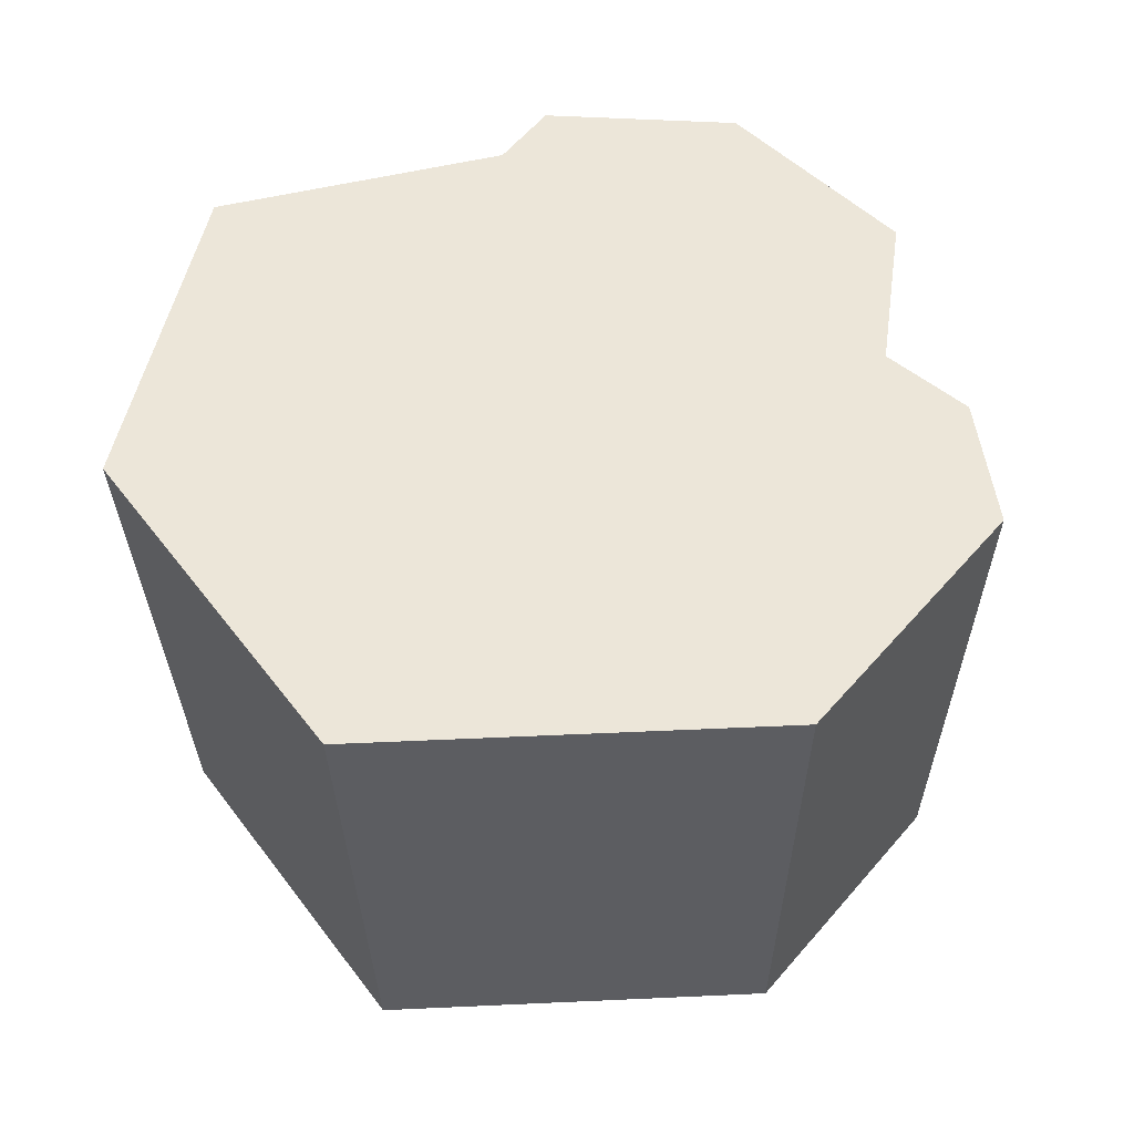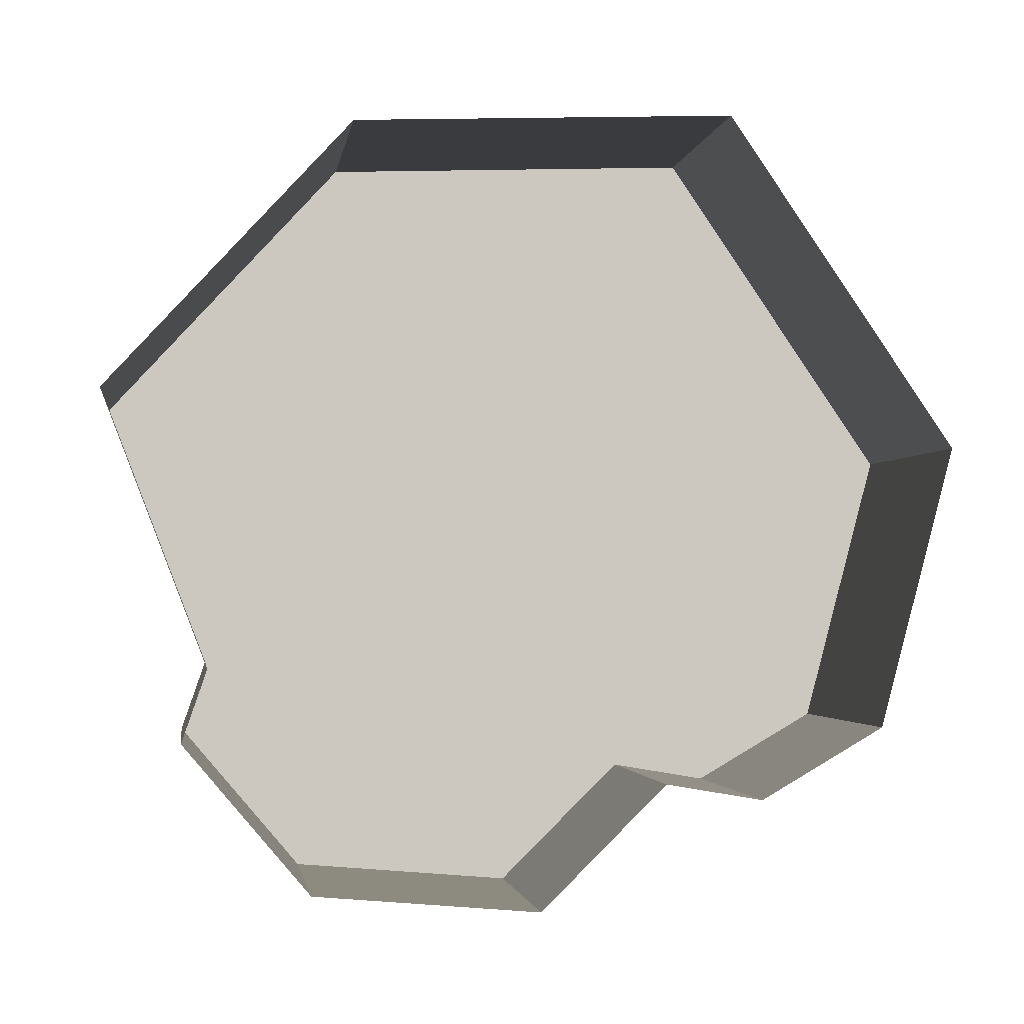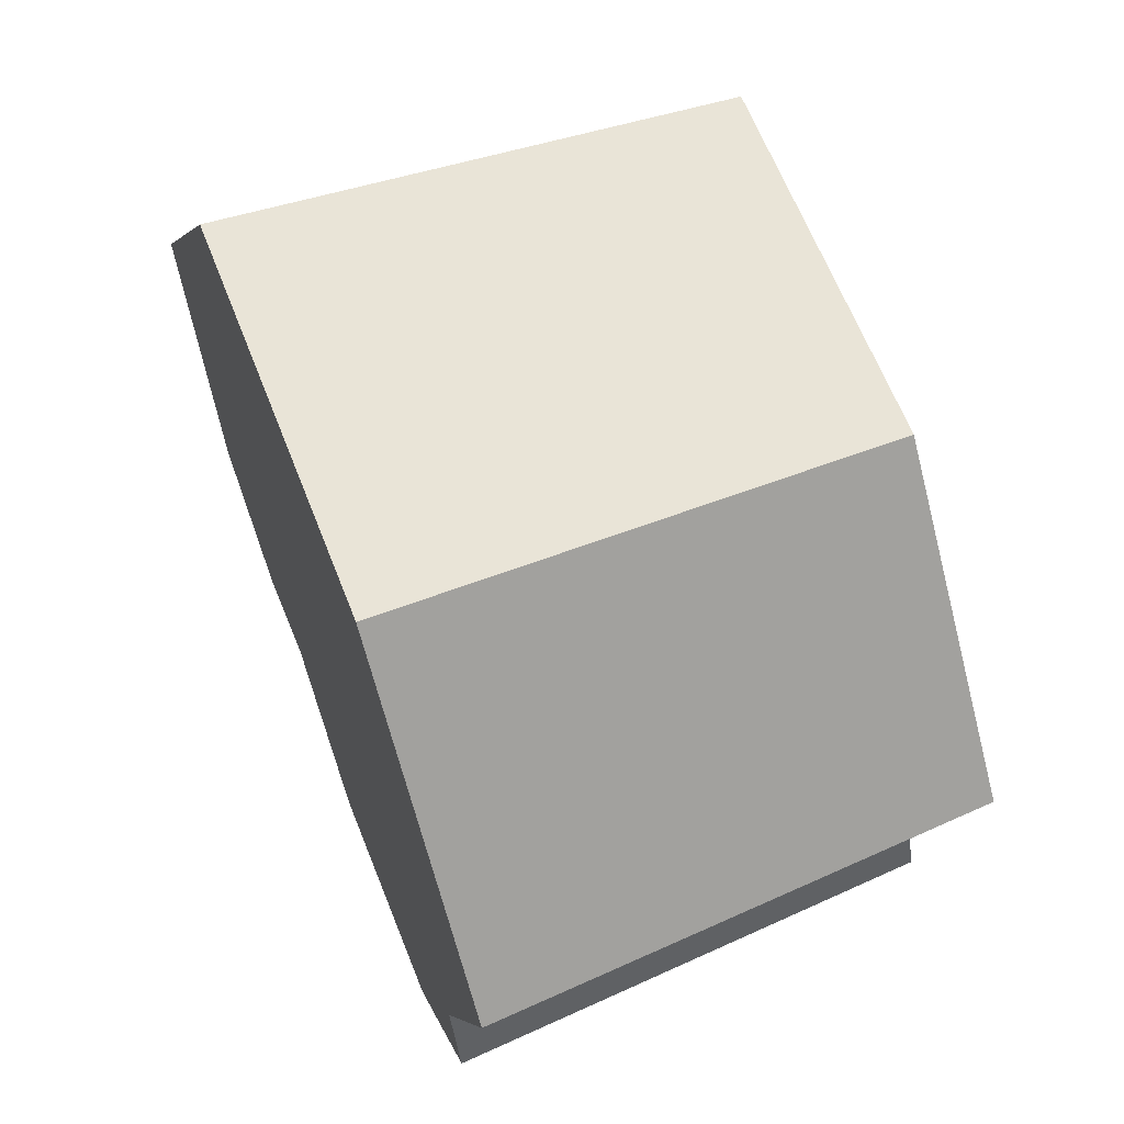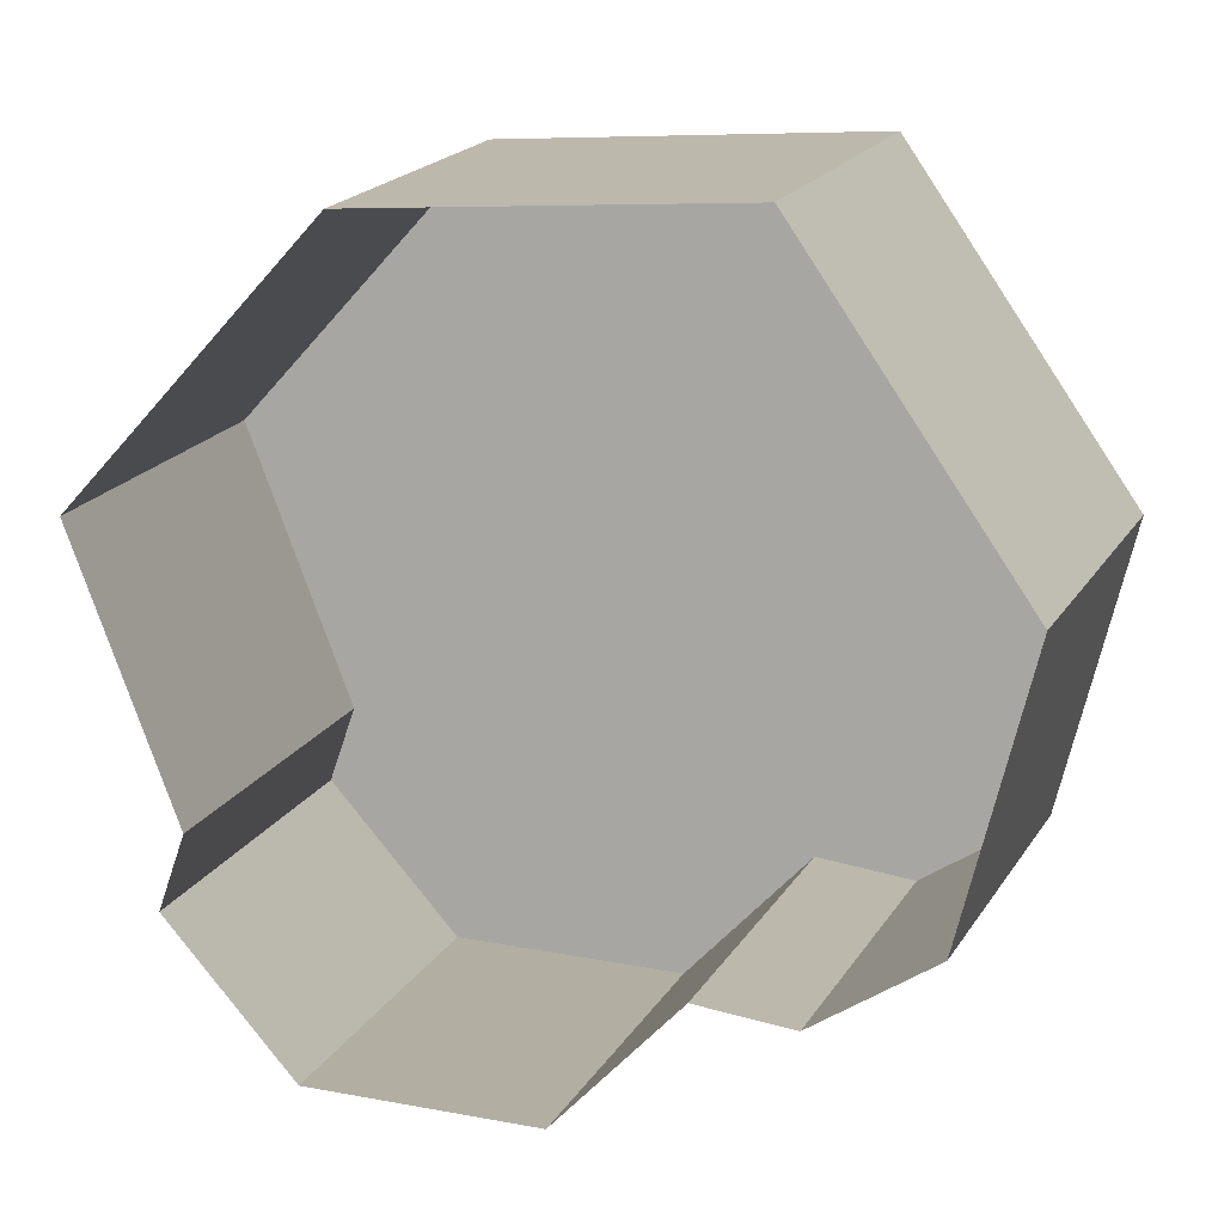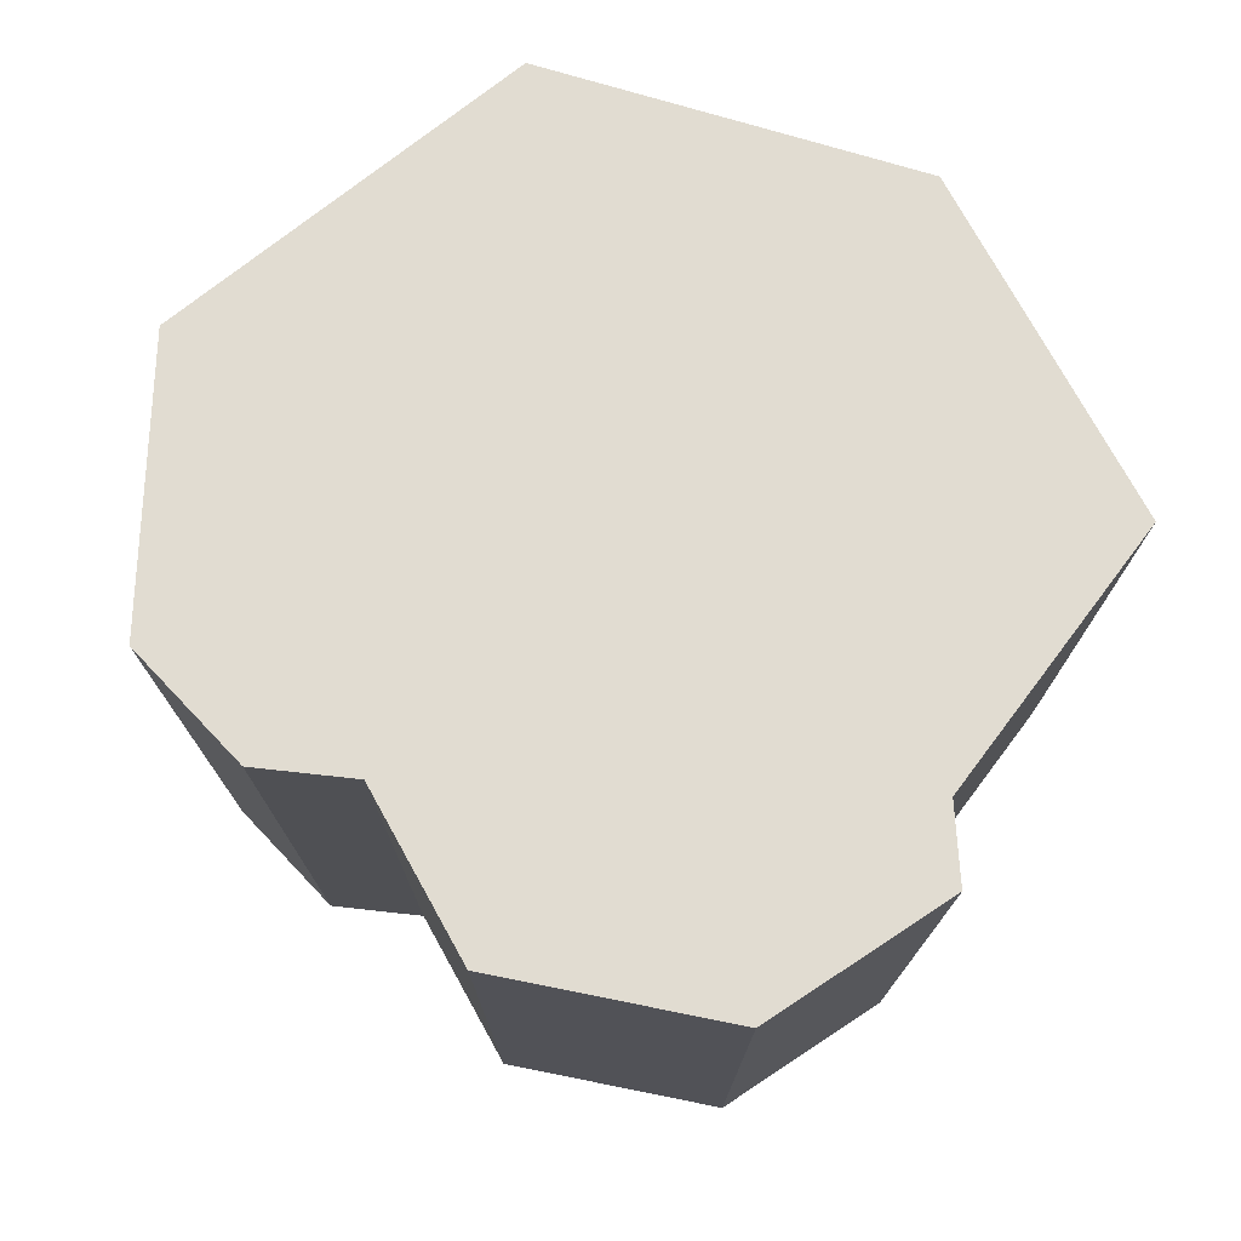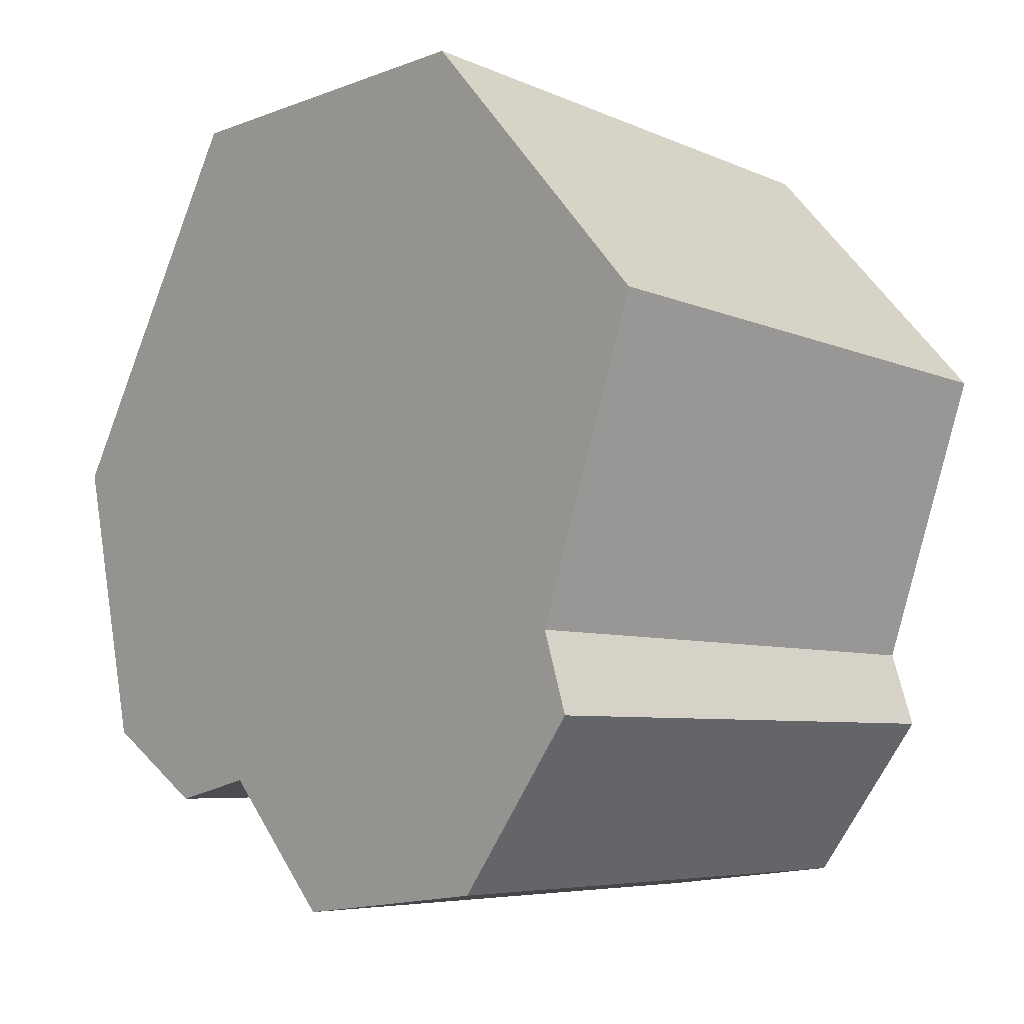
<metadata>
{"format":"obj","ext":"obj","renderer":"f3d","projection":"perspective","resolution":1024,"background":"white","views":[{"elev":48.7,"azim":53.2,"up":"+Y"},{"elev":-2.1,"azim":-4.7,"up":"+Z"},{"elev":62.6,"azim":-111.4,"up":"+Z"},{"elev":11.4,"azim":14.7,"up":"+Z"},{"elev":69.2,"azim":-164.0,"up":"+Y"},{"elev":-8.2,"azim":-130.4,"up":"+Z"}]}
</metadata>
<code>
g pb_Mesh232842
v 10.28 5.989 -12.6
v 13.26 5.989 -9.297
v 8.661 5.989 -12.47
v 11.87 5.989 -11.82
v 12.74 5.989 -11.31
v 7.17 5.989 -8.895
v 11.66 5.989 -6.904
v 8.945 5.989 -6.98
v 7.929 5.989 -10.88
v 7.748 5.989 -11.4
v 11.18 5.989 -11.7
v 11.54 2.614 -7.169
v 9.035 2.614 -7.24
v 8.945 5.989 -6.98
v 11.66 5.989 -6.904
v 11.74 2.614 -11.71
v 12.54 2.614 -11.24
v 12.74 5.989 -11.31
v 11.87 5.989 -11.82
v 11.1 2.614 -11.6
v 11.74 2.614 -11.71
v 11.87 5.989 -11.82
v 11.18 5.989 -11.7
v 10.27 2.614 -12.43
v 11.1 2.614 -11.6
v 11.18 5.989 -11.7
v 10.28 5.989 -12.6
v 8.773 2.614 -12.31
v 10.27 2.614 -12.43
v 10.28 5.989 -12.6
v 8.661 5.989 -12.47
v 7.929 2.614 -11.32
v 8.773 2.614 -12.31
v 8.661 5.989 -12.47
v 7.748 5.989 -11.4
v 9.035 2.614 -7.24
v 7.396 2.614 -9.009
v 7.17 5.989 -8.895
v 8.945 5.989 -6.98
v 13.03 2.614 -9.38
v 11.54 2.614 -7.169
v 11.66 5.989 -6.904
v 13.26 5.989 -9.297
v 7.396 2.614 -9.009
v 8.097 2.614 -10.84
v 7.929 5.989 -10.88
v 7.17 5.989 -8.895
v 12.54 2.614 -11.24
v 13.03 2.614 -9.38
v 13.26 5.989 -9.297
v 12.74 5.989 -11.31
v 8.097 2.614 -10.84
v 7.929 2.614 -11.32
v 7.748 5.989 -11.4
v 7.929 5.989 -10.88
g pb_Mesh232842_0
f 3 2 1
f 2 5 4
f 8 7 6
f 9 6 7
f 2 9 7
f 10 9 2
f 3 10 2
f 2 11 1
f 11 2 4
f 14 13 12
f 15 14 12
f 18 17 16
f 19 18 16
f 22 21 20
f 23 22 20
f 26 25 24
f 27 26 24
f 30 29 28
f 31 30 28
f 34 33 32
f 35 34 32
f 38 37 36
f 39 38 36
f 42 41 40
f 43 42 40
f 46 45 44
f 47 46 44
f 50 49 48
f 51 50 48
f 54 53 52
f 55 54 52

</code>
